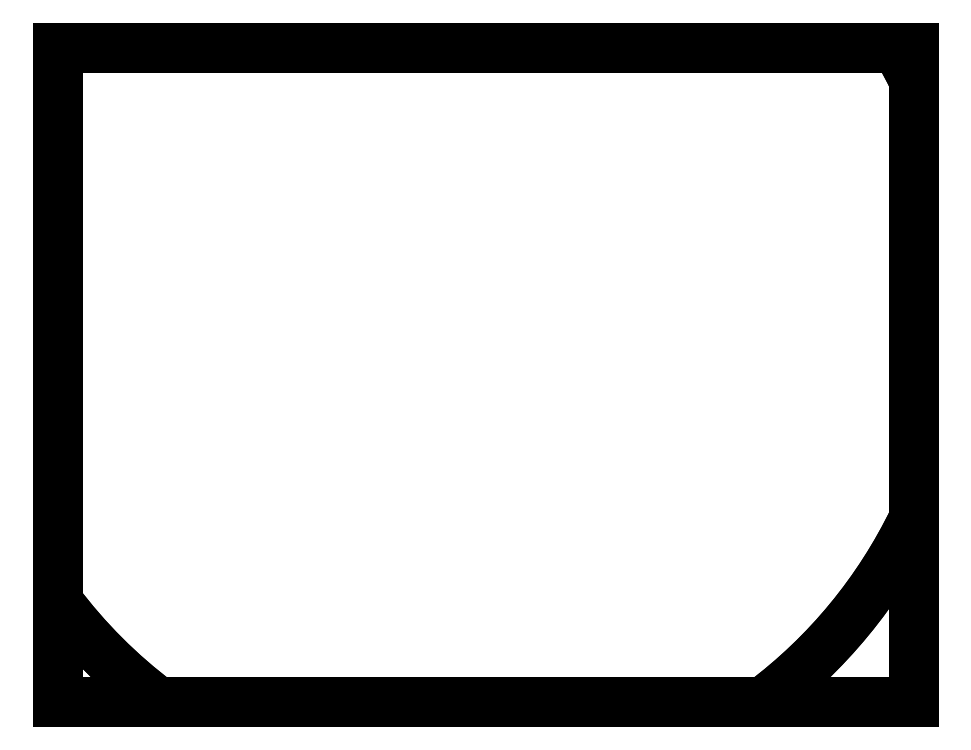
<metadata>
{"format":"dxf","ext":"dxf","renderer":"ezdxf+matplotlib","layout":"modelspace","background":"white","min_lineweight":24,"dpi":150}
</metadata>
<code>
0
SECTION
2
ENTITIES
0
INSERT
8
AME_FRZ
2
AME_NIL
10
0
20
0
30
0
0
INSERT
8
AME_FRZ
2
AME_SOL
10
0
20
0
30
0
0
INSERT
8
AME_FRZ
2
AME_NIL
10
0
20
0
30
0
0
INSERT
8
AME_FRZ
2
AME_NIL
10
8
20
8
30
1
0
INSERT
8
0
2
*U4
10
0
20
0
30
0
0
INSERT
8
AME_FRZ
2
AME_NIL
10
1
20
1
30
1
0
INSERT
8
AME_FRZ
2
AME_NIL
10
1
20
1
30
1
0
ENDSEC
0
EOF

</code>
